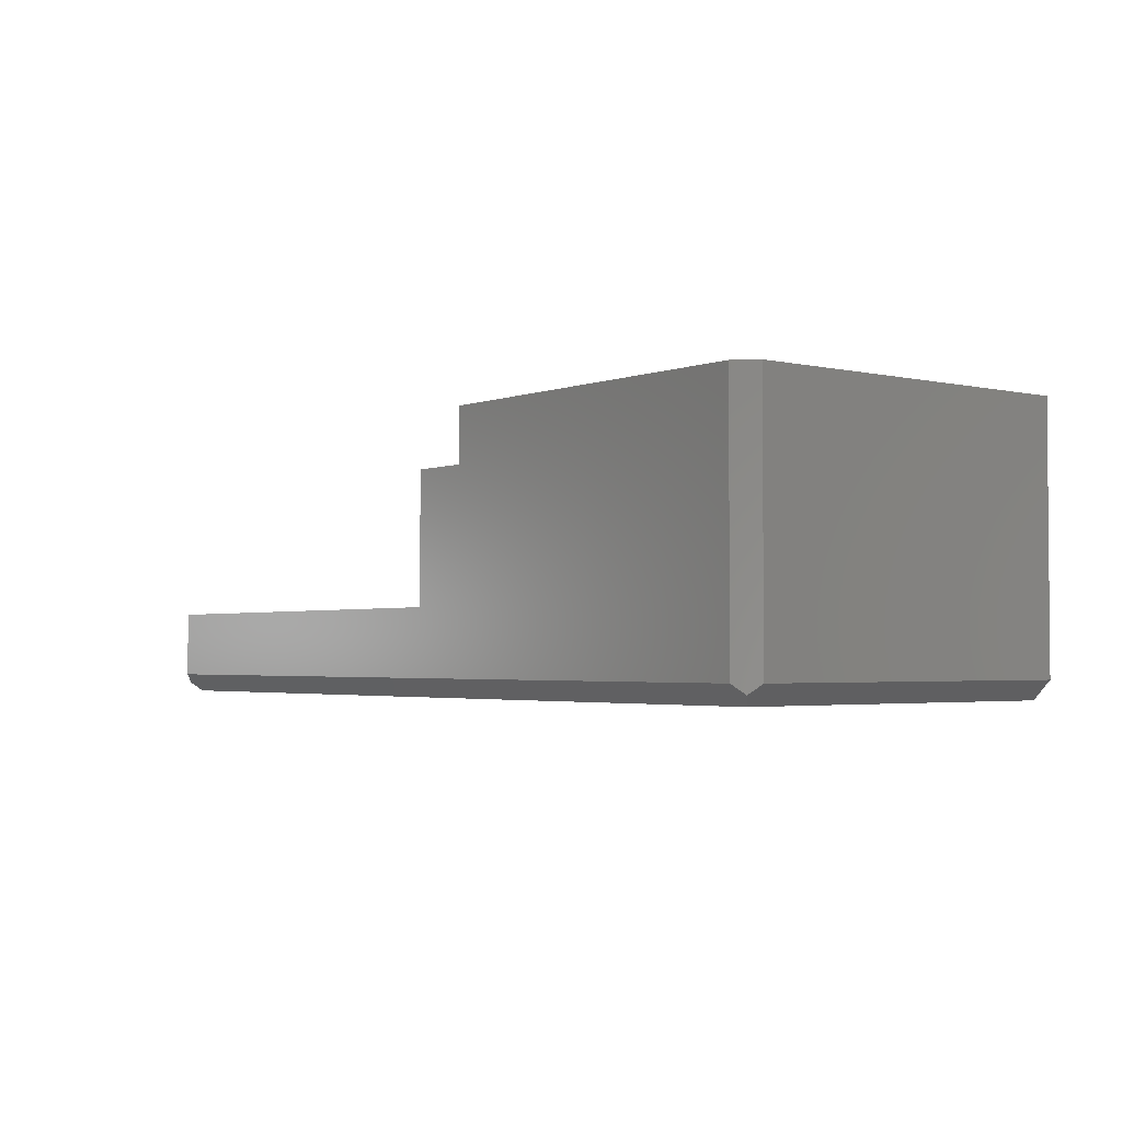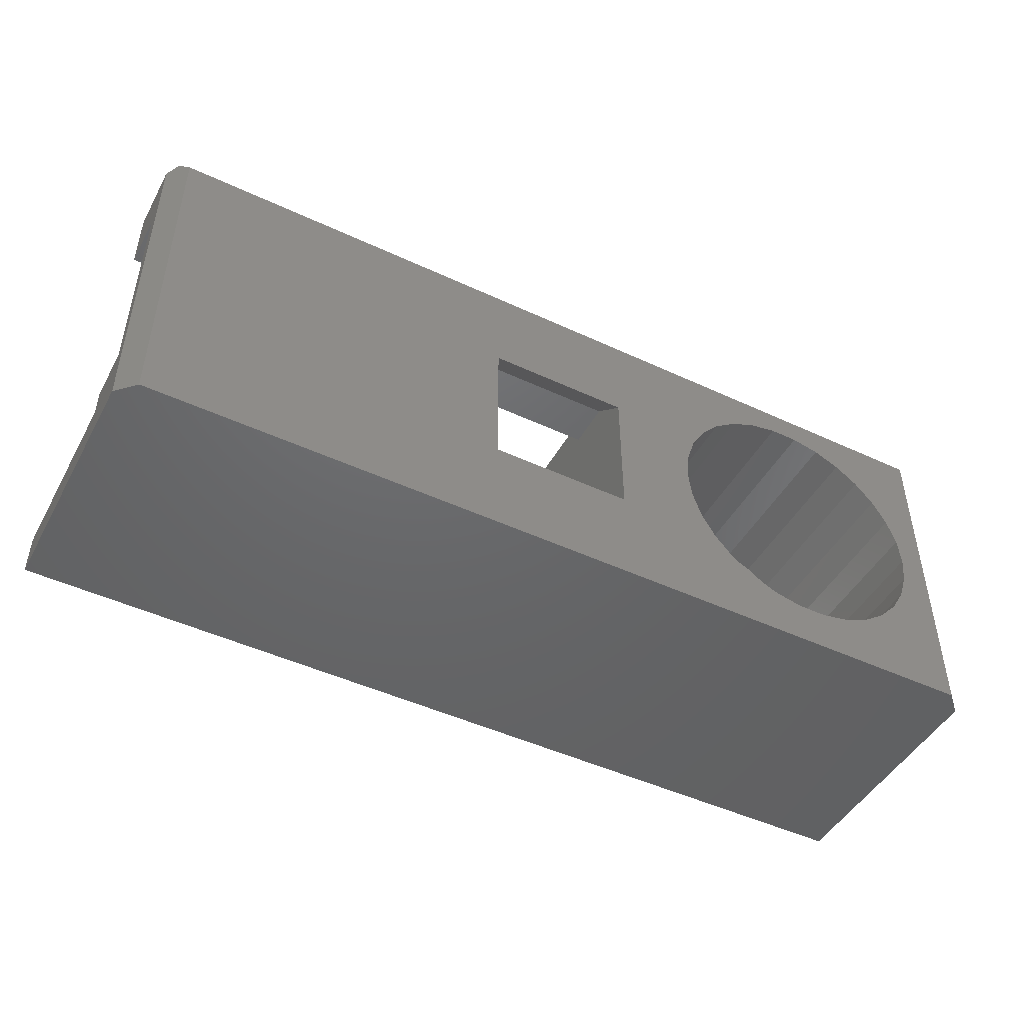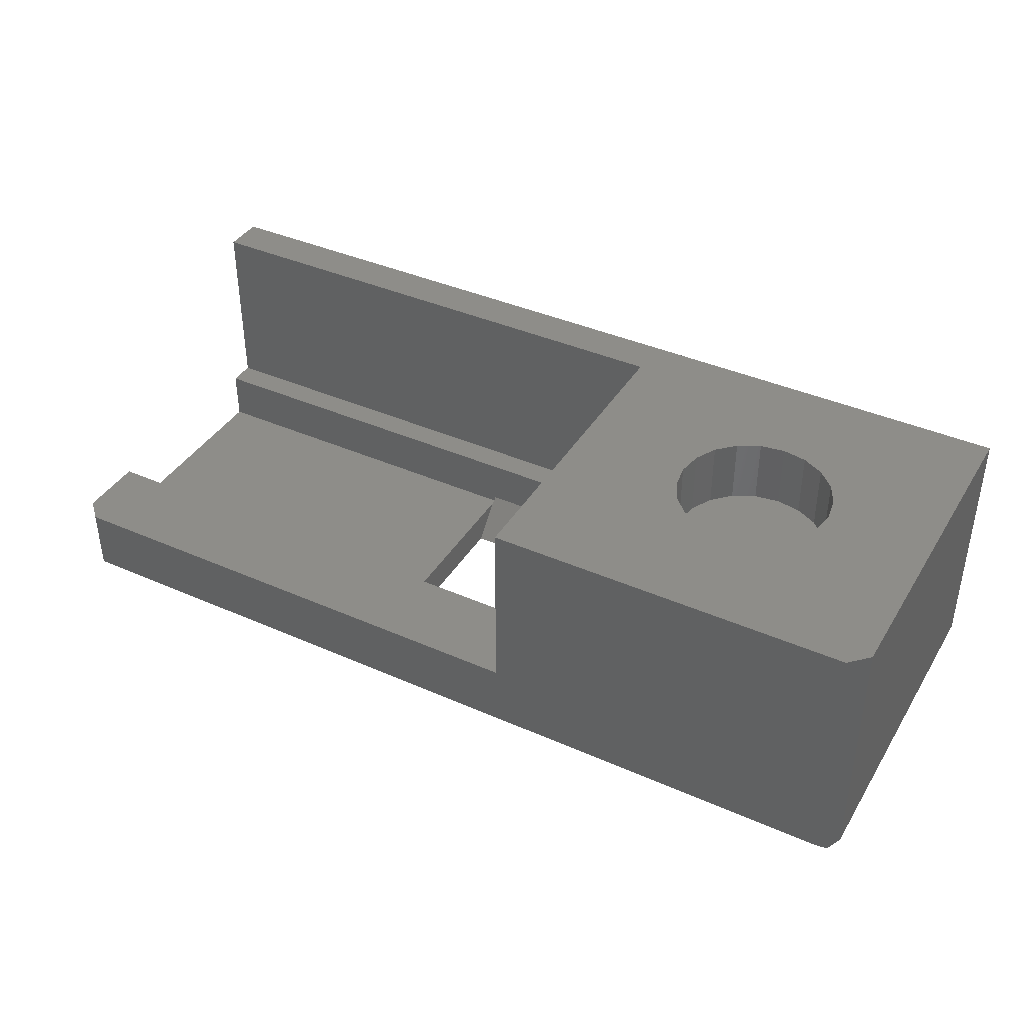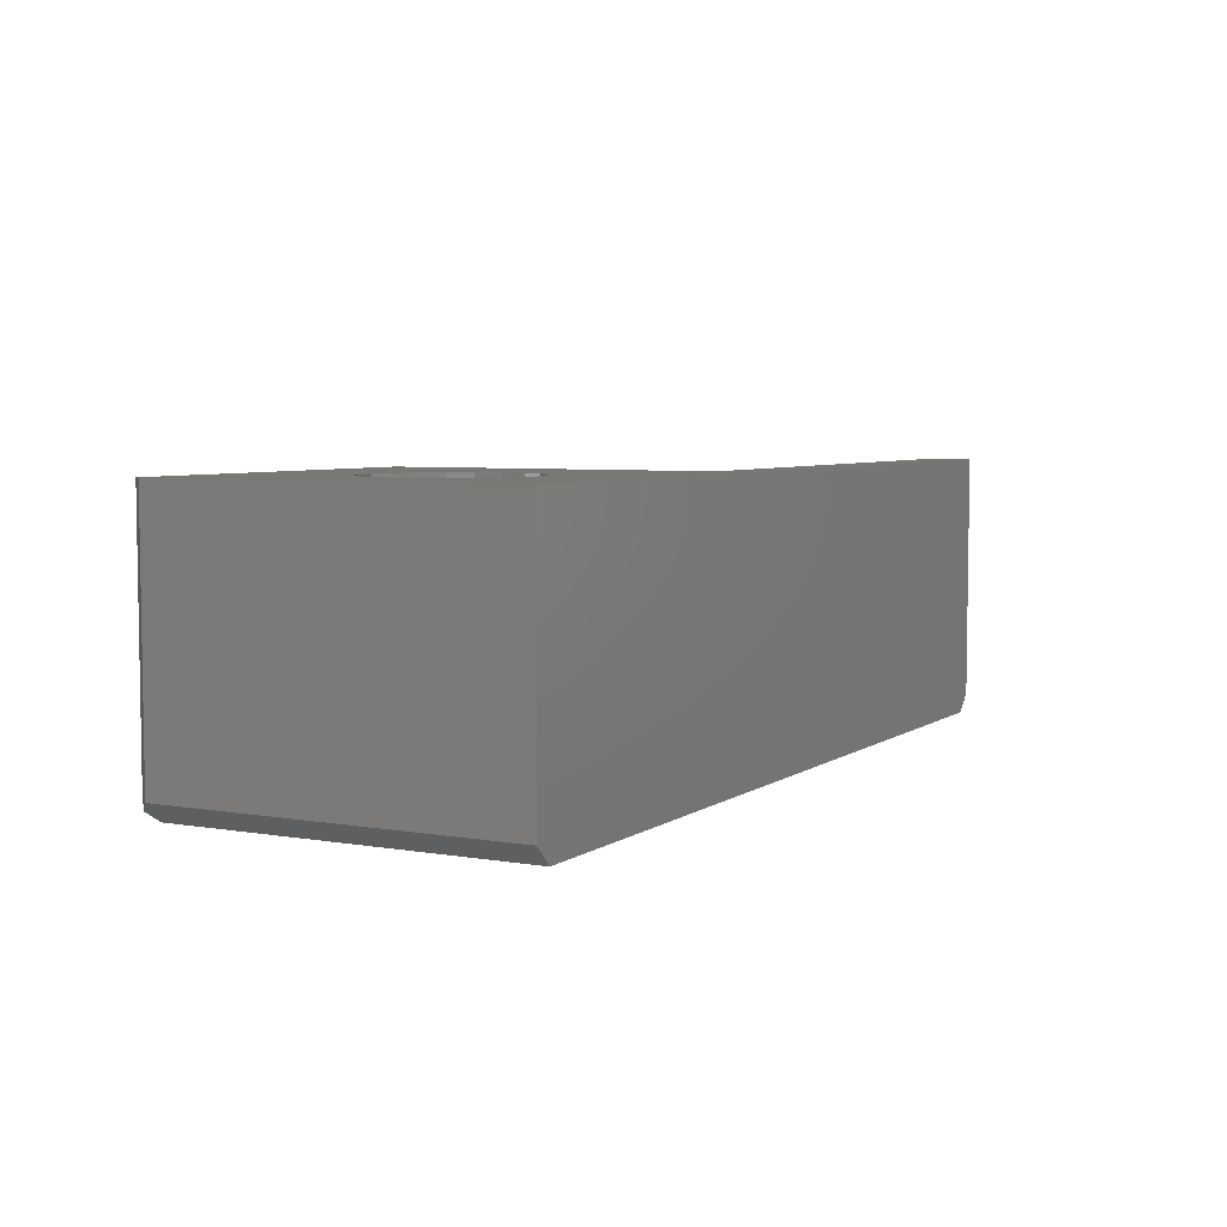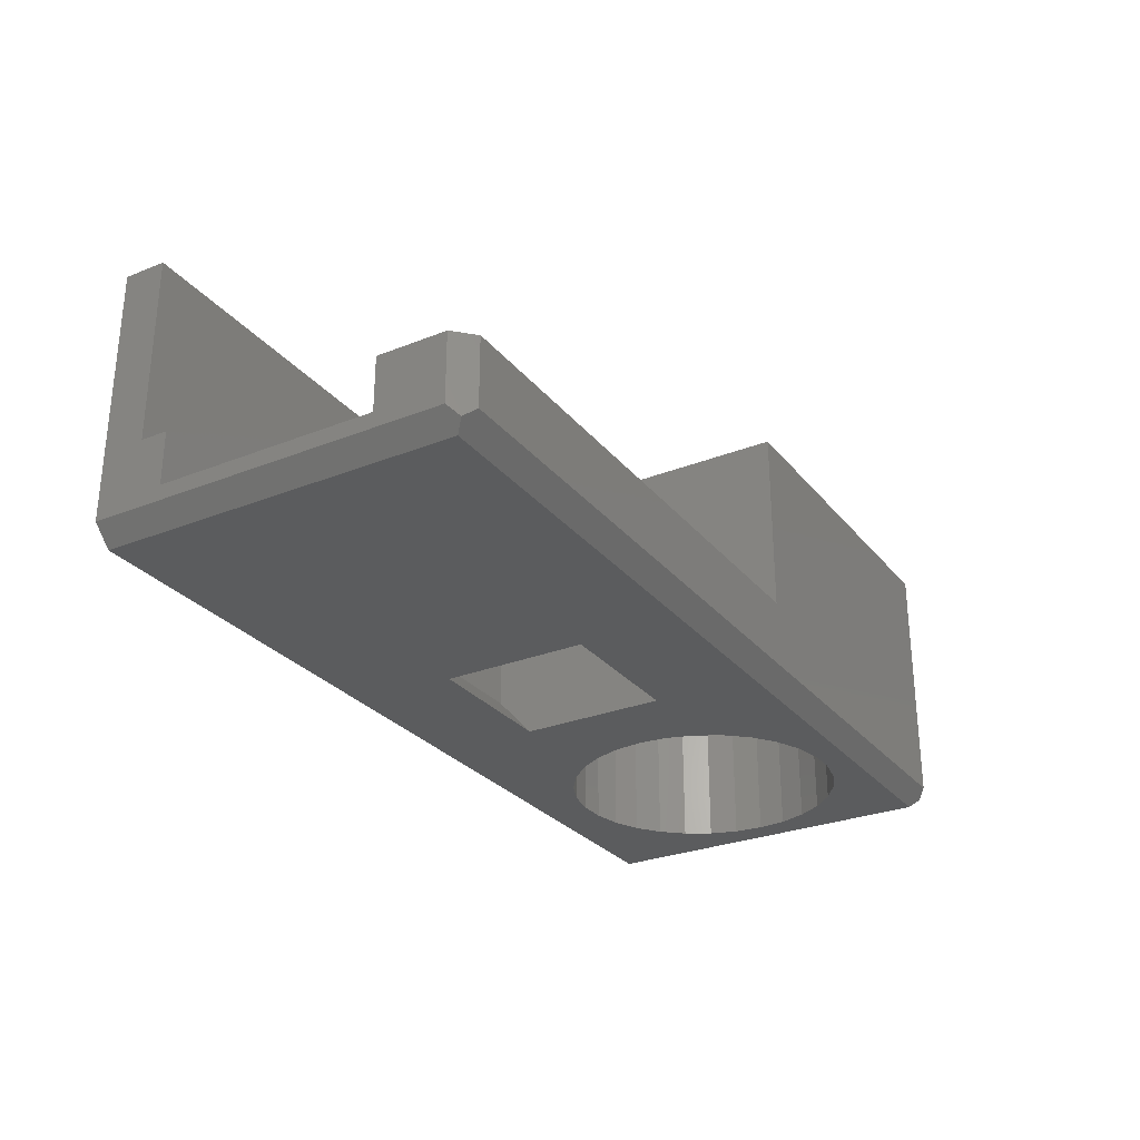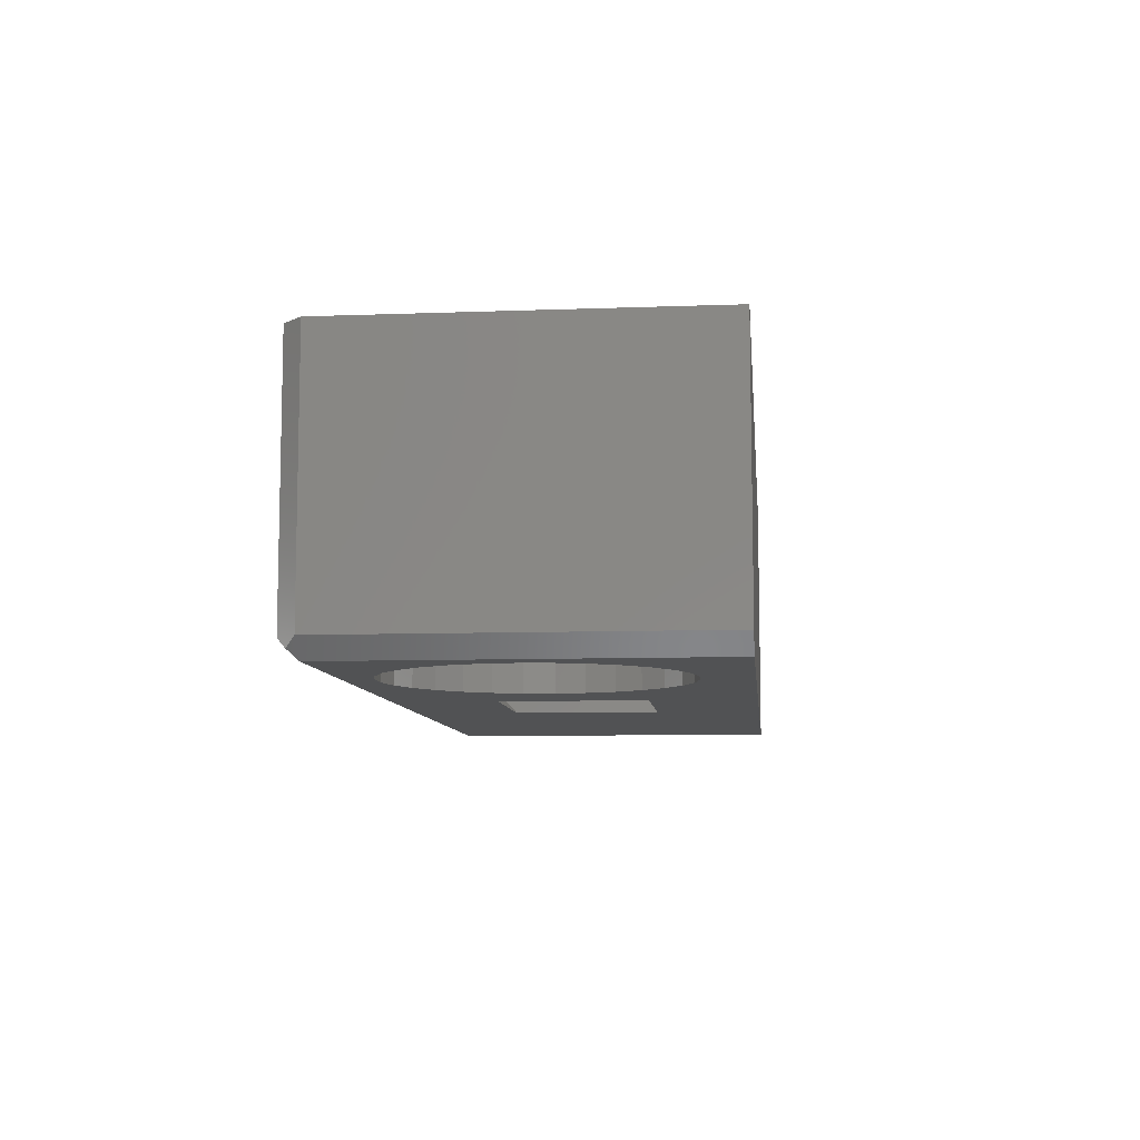
<metadata>
{"format":"stl","ext":"stl","renderer":"f3d","projection":"perspective","resolution":1024,"background":"white","views":[{"elev":-2.7,"azim":-128.4,"up":"+Z"},{"elev":-47.0,"azim":152.2,"up":"+Y"},{"elev":39.7,"azim":-151.3,"up":"+Z"},{"elev":5.4,"azim":-62.0,"up":"+Z"},{"elev":-28.3,"azim":120.9,"up":"+Z"},{"elev":-8.5,"azim":-84.3,"up":"+Z"}]}
</metadata>
<code>
# stl→obj: 145 verts, 290 faces
v 75.53 10 102.5
v 67.82 12.24 102.5
v 75.53 17.6 102.5
v 60.86 11.15 102.5
v 64.7 12.24 102.5
v 62.94 14 102.5
v 64.7 15.38 102.5
v 62.87 13.38 102.5
v 62.68 12.78 102.5
v 62.36 12.24 102.5
v 61.94 11.77 102.5
v 61.44 11.4 102.5
v 60.25 11.02 102.5
v 56.34 10 102.5
v 57 13.38 102.5
v 56.94 14 102.5
v 57.19 12.78 102.5
v 57.51 12.24 102.5
v 57.93 11.77 102.5
v 58.44 11.4 102.5
v 59.01 11.15 102.5
v 59.62 11.02 102.5
v 67.82 15.38 102.5
v 61.44 16.6 102.5
v 62.87 14.62 102.5
v 62.68 15.22 102.5
v 62.36 15.76 102.5
v 61.94 16.23 102.5
v 60.86 16.85 102.5
v 60.25 16.98 102.5
v 56.34 17.6 102.5
v 59.62 16.98 102.5
v 59.01 16.85 102.5
v 58.44 16.6 102.5
v 57.93 16.23 102.5
v 57.51 15.76 102.5
v 57.19 15.22 102.5
v 57 14.62 102.5
v 55.94 10 102.9
v 55.94 17.6 108.3
v 55.94 17.6 102.9
v 55.94 10 108.3
v 75.94 10.9 108.3
v 75.94 10 108.3
v 75.94 10.9 104.3
v 75.94 11.48 104.3
v 75.94 11.48 103.2
v 75.94 16.14 103.2
v 75.94 17.6 104.3
v 75.94 16.14 104.3
v 75.94 17.6 102.9
v 75.94 10 102.9
v 56.13 17.8 102.7
v 75.73 17.8 102.7
v 74.08 18 104.3
v 75.53 18 102.9
v 64.16 18 104.3
v 56.34 18 108.3
v 64.16 18 108.3
v 56.34 18 102.9
v 75.53 18 104.3
v 67.82 16.03 103.2
v 67.82 11.59 103.2
v 64.7 16.14 104.3
v 64.7 16.14 103.3
v 64.7 11.48 104.3
v 64.7 11.48 103.3
v 67.81 11.59 103.2
v 67.81 11.48 103.3
v 67.81 11.48 103.2
v 67.81 16.14 103.3
v 67.81 16.14 103.2
v 67.81 16.03 103.2
v 61.55 14.53 106.9
v 61.31 15 108.3
v 61.31 15 106.9
v 61.55 14.53 108.3
v 61.63 14 106.9
v 61.63 14 108.3
v 60.93 15.38 106.9
v 60.93 15.38 108.3
v 60.46 12.38 106.9
v 59.94 12.3 108.3
v 60.46 12.38 108.3
v 59.94 12.3 106.9
v 58.94 15.38 106.9
v 59.41 15.62 108.3
v 58.94 15.38 108.3
v 59.41 15.62 106.9
v 60.93 12.62 106.9
v 60.93 12.62 108.3
v 61.31 13 106.9
v 61.31 13 108.3
v 59.41 12.38 108.3
v 59.41 12.38 106.9
v 58.32 14.53 108.3
v 58.56 15 106.9
v 58.56 15 108.3
v 58.32 14.53 106.9
v 61.55 13.47 106.9
v 61.55 13.47 108.3
v 58.23 14 108.3
v 58.23 14 106.9
v 59.94 15.7 106.9
v 60.46 15.62 108.3
v 59.94 15.7 108.3
v 60.46 15.62 106.9
v 58.56 13 108.3
v 58.32 13.47 106.9
v 58.32 13.47 108.3
v 58.56 13 106.9
v 58.94 12.62 108.3
v 58.94 12.62 106.9
v 57.19 15.22 106.5
v 57.51 15.76 106.5
v 61.94 16.23 106.5
v 62.36 15.76 106.5
v 59.01 11.15 106.5
v 59.62 11.02 106.5
v 60.86 11.15 106.5
v 61.44 11.4 106.5
v 60.25 16.98 106.5
v 59.62 16.98 106.5
v 58.44 16.6 106.5
v 57.93 16.23 106.5
v 57 14.62 106.5
v 57.51 12.24 106.5
v 57.19 12.78 106.5
v 60.25 11.02 106.5
v 62.87 13.38 106.5
v 62.68 12.78 106.5
v 57 13.38 106.5
v 59.01 16.85 106.5
v 61.44 16.6 106.5
v 60.86 16.85 106.5
v 57.93 11.77 106.5
v 56.94 14 106.5
v 58.44 11.4 106.5
v 62.68 15.22 106.5
v 62.87 14.62 106.5
v 62.94 14 106.5
v 62.36 12.24 106.5
v 61.94 11.77 106.5
v 64.16 10.9 104.3
v 64.16 10.9 108.3
f 1 2 3
f 4 2 1
f 5 6 7
f 5 8 6
f 5 9 8
f 5 10 9
f 2 4 5
f 5 11 10
f 5 12 11
f 5 4 12
f 1 13 4
f 14 13 1
f 15 14 16
f 17 14 15
f 18 14 17
f 19 14 18
f 20 14 19
f 21 14 20
f 22 14 21
f 13 14 22
f 23 3 2
f 24 23 7
f 25 7 6
f 26 7 25
f 27 7 26
f 28 7 27
f 24 7 28
f 23 24 3
f 29 3 24
f 30 3 29
f 31 30 32
f 31 16 14
f 30 31 3
f 33 31 32
f 34 31 33
f 35 31 34
f 36 31 35
f 37 31 36
f 38 31 37
f 16 31 38
f 39 40 41
f 40 39 42
f 43 44 45
f 46 45 47
f 48 49 50
f 49 48 51
f 47 51 48
f 47 52 51
f 45 52 47
f 52 45 44
f 14 42 39
f 42 14 44
f 1 44 14
f 44 1 52
f 31 41 53
f 14 41 31
f 41 14 39
f 51 3 54
f 52 3 51
f 3 52 1
f 55 56 57
f 57 58 59
f 57 60 58
f 60 57 56
f 31 60 56
f 3 56 54
f 31 56 3
f 60 31 53
f 56 55 61
f 41 60 53
f 60 41 58
f 58 41 40
f 51 61 49
f 51 56 61
f 56 51 54
f 2 62 23
f 62 2 63
f 64 7 65
f 64 5 7
f 66 5 64
f 5 66 67
f 63 2 68
f 68 67 69
f 5 68 2
f 68 5 67
f 46 69 66
f 47 69 46
f 69 47 70
f 66 69 67
f 71 64 65
f 64 71 50
f 48 71 72
f 71 48 50
f 65 73 71
f 7 73 65
f 23 73 7
f 73 23 62
f 48 62 47
f 72 62 48
f 62 72 73
f 63 47 62
f 70 63 68
f 63 70 47
f 73 72 71
f 70 68 69
f 74 75 76
f 75 74 77
f 78 77 74
f 77 78 79
f 80 75 81
f 75 80 76
f 82 83 84
f 83 82 85
f 86 87 88
f 87 86 89
f 90 84 91
f 84 90 82
f 92 91 93
f 91 92 90
f 85 94 83
f 94 85 95
f 96 97 98
f 97 96 99
f 100 79 78
f 79 100 101
f 102 99 96
f 99 102 103
f 92 101 100
f 101 92 93
f 104 105 106
f 105 104 107
f 107 81 105
f 81 107 80
f 108 109 110
f 109 108 111
f 89 106 87
f 106 89 104
f 112 111 108
f 111 112 113
f 98 86 88
f 86 98 97
f 110 103 102
f 103 110 109
f 95 112 94
f 112 95 113
f 114 36 115
f 36 114 37
f 27 116 28
f 116 27 117
f 22 118 119
f 118 22 21
f 12 120 121
f 120 12 4
f 32 122 123
f 122 32 30
f 35 124 125
f 124 35 34
f 115 35 125
f 35 115 36
f 126 37 114
f 37 126 38
f 127 17 128
f 17 127 18
f 4 129 120
f 129 4 13
f 9 130 8
f 130 9 131
f 128 15 132
f 15 128 17
f 13 119 129
f 119 13 22
f 34 133 124
f 133 34 33
f 29 134 135
f 134 29 24
f 136 18 127
f 18 136 19
f 137 38 126
f 38 137 16
f 21 138 118
f 138 21 20
f 26 117 27
f 117 26 139
f 6 140 25
f 140 6 141
f 132 16 137
f 16 132 15
f 10 131 9
f 131 10 142
f 20 136 138
f 136 20 19
f 24 116 134
f 116 24 28
f 8 141 6
f 141 8 130
f 33 123 133
f 123 33 32
f 25 139 26
f 139 25 140
f 30 135 122
f 135 30 29
f 130 140 141
f 131 140 130
f 131 139 140
f 142 139 131
f 142 117 139
f 143 117 142
f 143 116 117
f 121 116 143
f 121 134 116
f 120 134 121
f 120 135 134
f 129 135 120
f 129 122 135
f 119 122 129
f 119 123 122
f 118 123 119
f 118 133 123
f 138 133 118
f 138 124 133
f 136 124 138
f 136 125 124
f 127 125 136
f 127 115 125
f 128 115 127
f 128 114 115
f 132 114 128
f 132 126 114
f 126 132 137
f 11 142 10
f 142 11 143
f 11 121 143
f 121 11 12
f 74 100 78
f 76 100 74
f 76 92 100
f 80 92 76
f 80 90 92
f 107 90 80
f 107 82 90
f 104 82 107
f 104 85 82
f 89 85 104
f 89 95 85
f 86 95 89
f 86 113 95
f 97 113 86
f 97 111 113
f 99 111 97
f 99 109 111
f 109 99 103
f 61 50 49
f 55 50 61
f 55 64 50
f 144 64 57
f 57 64 55
f 66 45 46
f 66 144 45
f 64 144 66
f 145 57 59
f 57 145 144
f 59 79 145
f 59 77 79
f 59 75 77
f 59 81 75
f 59 105 81
f 59 106 105
f 58 106 59
f 98 40 96
f 40 98 58
f 88 58 98
f 87 58 88
f 106 58 87
f 145 44 43
f 101 145 79
f 93 145 101
f 91 145 93
f 84 145 91
f 83 145 84
f 42 83 94
f 96 40 102
f 42 102 40
f 102 42 110
f 145 42 44
f 83 42 145
f 112 42 94
f 108 42 112
f 110 42 108
f 45 145 43
f 145 45 144

</code>
